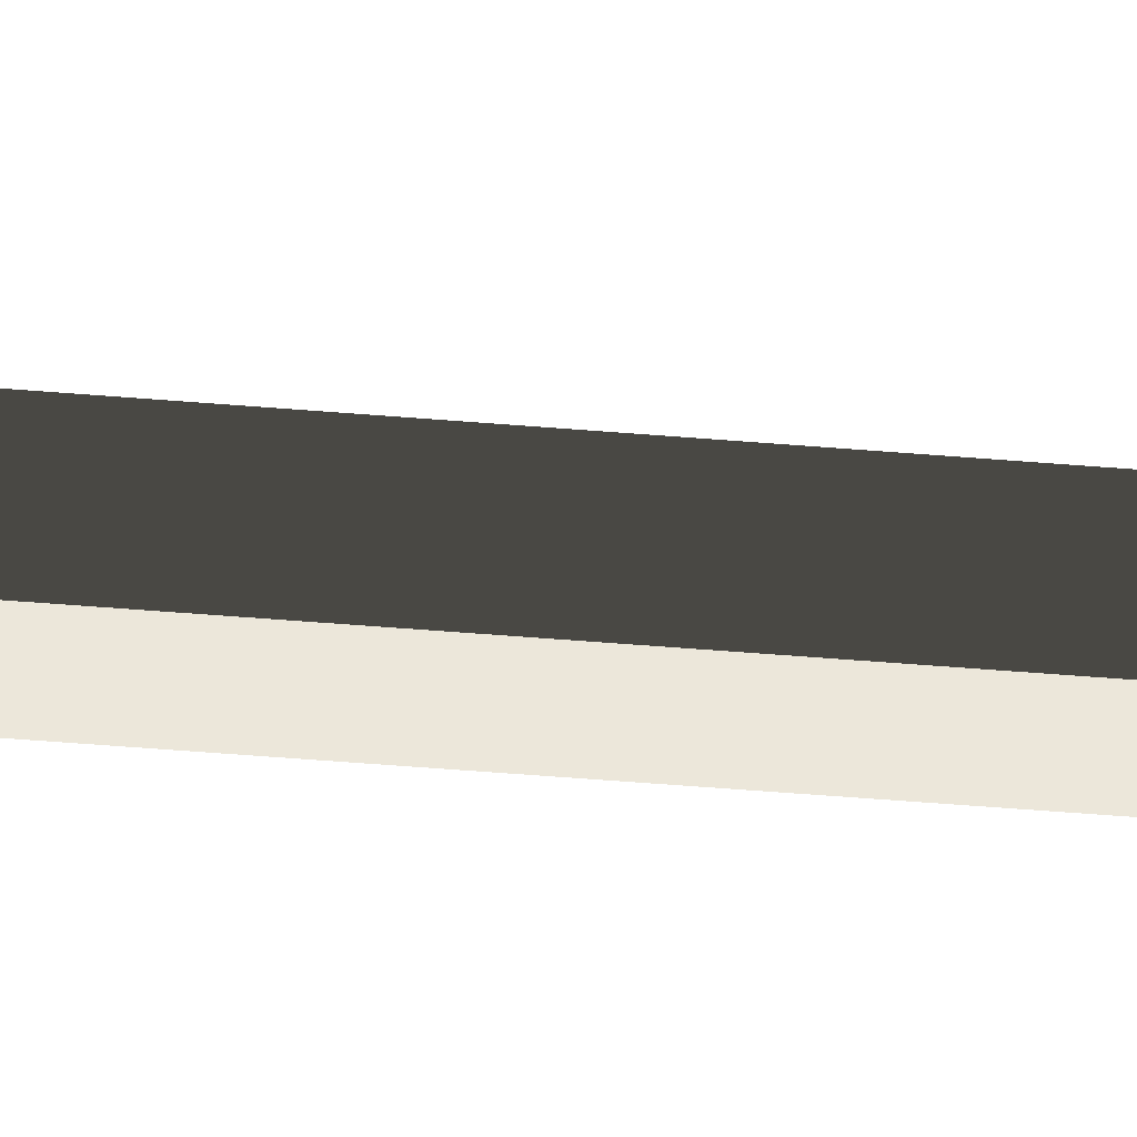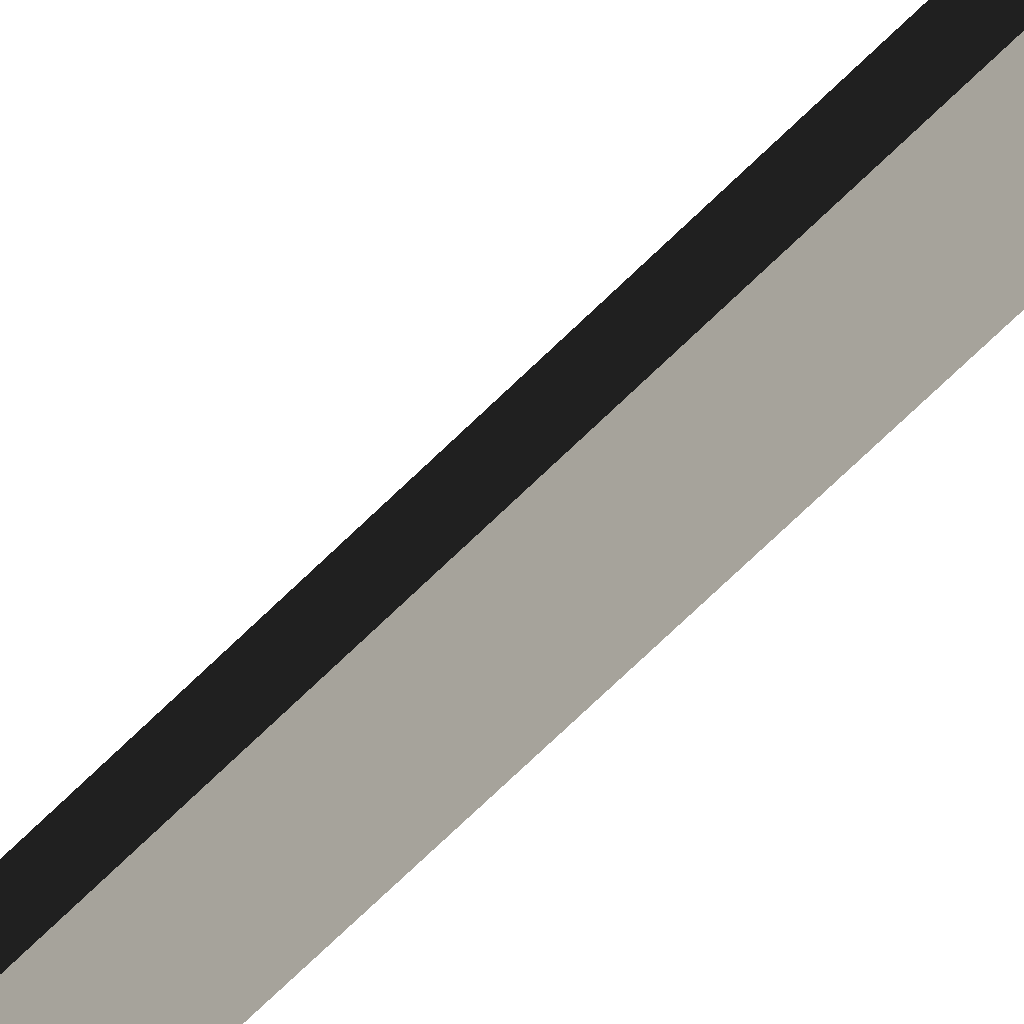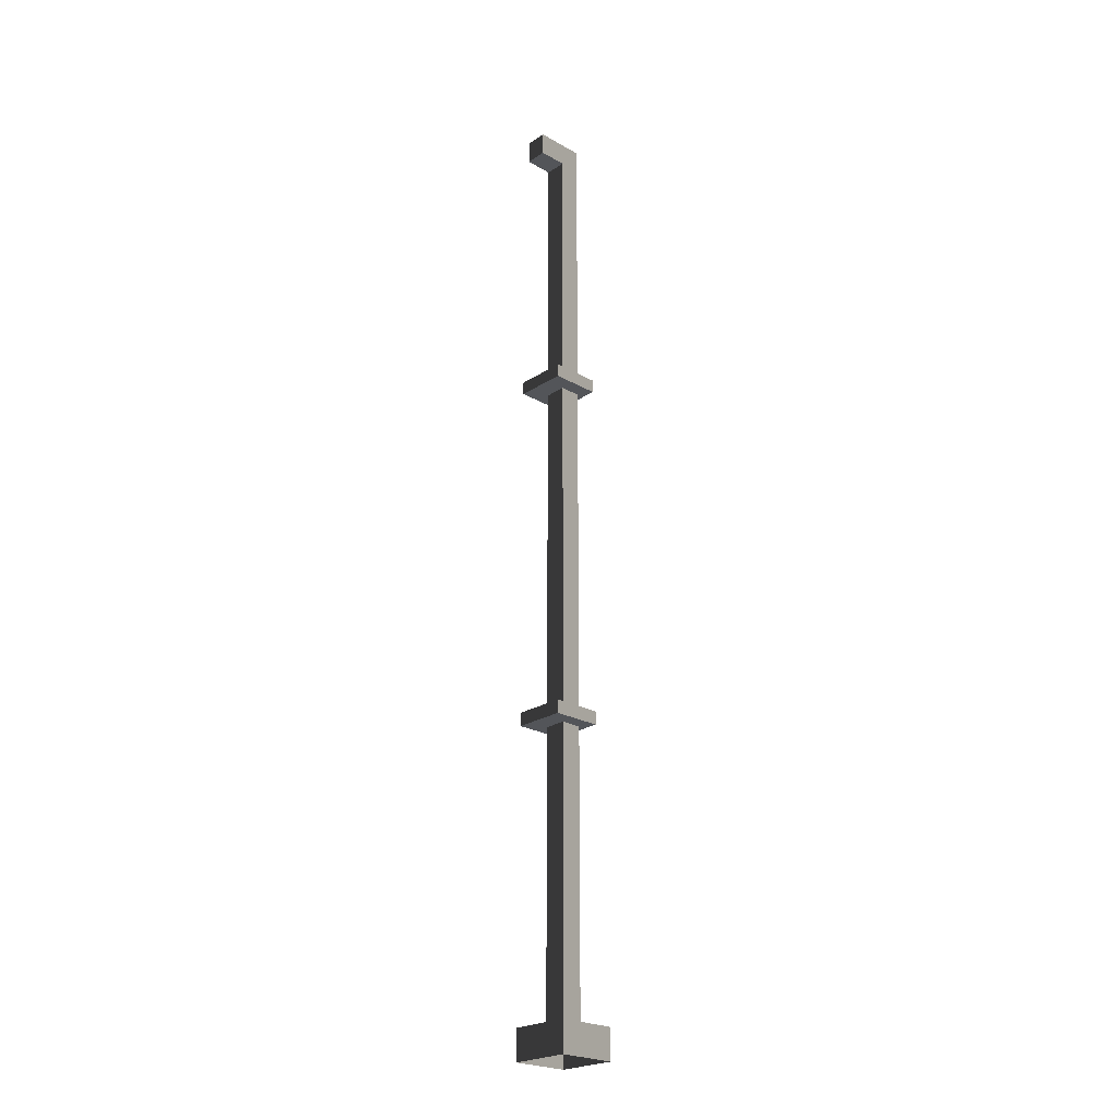
<metadata>
{"format":"obj","ext":"obj","renderer":"f3d","projection":"perspective","resolution":1024,"background":"white","views":[{"elev":-34.6,"azim":82.9,"up":"+Z"},{"elev":-59.3,"azim":137.0,"up":"+Z"},{"elev":-24.0,"azim":136.8,"up":"+Y"}]}
</metadata>
<code>
v -0.2336 6.808 -0.2598
v -0.2336 6.941 -0.2598
v -0.2336 6.941 0.2598
v -0.2336 6.808 0.2598
v 0.2584 6.941 -0.2598
v 0.2584 6.808 -0.2598
v 0.2584 6.808 0.2598
v 0.2584 6.941 0.2598
v -0.2336 6.808 0.2598
v -0.2336 6.941 0.2598
v 0.2584 6.941 0.2598
v 0.2584 6.808 0.2598
v 0.2584 6.808 -0.2598
v 0.2584 6.941 -0.2598
v -0.2336 6.941 -0.2598
v -0.2336 6.808 -0.2598
v 0.2584 6.941 -0.2598
v 0.2584 6.941 0.2598
v -0.2336 6.941 0.2598
v -0.2336 6.941 -0.2598
v -0.2336 6.808 -0.2598
v -0.2336 6.808 0.2598
v 0.2584 6.808 0.2598
v 0.2584 6.808 -0.2598
v -0.3396 0.08788 -0.3026
v -0.3396 0.3911 -0.3026
v -0.3396 0.3911 0.3026
v -0.3396 0.08788 0.3026
v 0.2334 0.3911 -0.3026
v 0.2334 0.08788 -0.3026
v 0.2334 0.08788 0.3026
v 0.2334 0.3911 0.3026
v -0.3396 0.08788 0.3026
v -0.3396 0.3911 0.3026
v 0.2334 0.3911 0.3026
v 0.2334 0.08788 0.3026
v 0.2334 0.08788 -0.3026
v 0.2334 0.3911 -0.3026
v -0.3396 0.3911 -0.3026
v -0.3396 0.08788 -0.3026
v -0.3396 0.3911 -0.3026
v -0.1583 0.3911 -0.1111
v -0.1583 0.3911 0.1111
v -0.3396 0.3911 0.3026
v 0.05203 0.3911 0.1111
v 0.2334 0.3911 0.3026
v 0.05203 0.3911 -0.1111
v 0.2334 0.3911 -0.3026
v -0.1583 0.3911 -0.1111
v -0.1583 9.57 -0.1111
v -0.1583 9.57 0.1111
v -0.1583 0.3911 0.1111
v -0.1583 9.808 0.1111
v -0.1583 9.808 -0.1111
v -0.1583 0.3911 0.1111
v -0.1583 9.57 0.1111
v 0.05203 9.57 0.1111
v 0.05203 0.3911 0.1111
v 0.05203 9.808 0.1111
v -0.1583 9.808 0.1111
v 0.05203 0.3911 0.1111
v 0.05203 9.57 0.1111
v 0.05203 9.57 -0.1111
v 0.05203 0.3911 -0.1111
v 0.05203 0.3911 -0.1111
v 0.05203 9.57 -0.1111
v -0.1583 9.57 -0.1111
v -0.1583 0.3911 -0.1111
v -0.1583 9.808 -0.1111
v 0.05203 9.808 -0.1111
v 0.05203 9.808 -0.1111
v 0.05203 9.808 0.1111
v -0.1583 9.808 0.1111
v -0.1583 9.808 -0.1111
v 0.3396 9.57 0.1111
v 0.3396 9.808 0.1111
v 0.3396 9.808 -0.1111
v 0.3396 9.57 -0.1111
v 0.05203 9.57 0.1111
v 0.3396 9.57 0.1111
v 0.3396 9.57 -0.1111
v 0.05203 9.57 -0.1111
v 0.05203 9.57 -0.1111
v 0.3396 9.57 -0.1111
v 0.3396 9.808 -0.1111
v 0.05203 9.808 -0.1111
v 0.05203 9.808 -0.1111
v 0.3396 9.808 -0.1111
v 0.3396 9.808 0.1111
v 0.05203 9.808 0.1111
v 0.05203 9.808 0.1111
v 0.3396 9.808 0.1111
v 0.3396 9.57 0.1111
v 0.05203 9.57 0.1111
v -0.2336 3.215 -0.2598
v -0.2336 3.348 -0.2598
v -0.2336 3.348 0.2598
v -0.2336 3.215 0.2598
v 0.2584 3.348 -0.2598
v 0.2584 3.215 -0.2598
v 0.2584 3.215 0.2598
v 0.2584 3.348 0.2598
v -0.2336 3.215 0.2598
v -0.2336 3.348 0.2598
v 0.2584 3.348 0.2598
v 0.2584 3.215 0.2598
v 0.2584 3.215 -0.2598
v 0.2584 3.348 -0.2598
v -0.2336 3.348 -0.2598
v -0.2336 3.215 -0.2598
v 0.2584 3.348 -0.2598
v 0.2584 3.348 0.2598
v -0.2336 3.348 0.2598
v -0.2336 3.348 -0.2598
v -0.2336 3.215 -0.2598
v -0.2336 3.215 0.2598
v 0.2584 3.215 0.2598
v 0.2584 3.215 -0.2598
g pipe_mesh_2967_177
f 1 3 2
f 1 4 3
f 5 7 6
f 5 8 7
f 9 11 10
f 9 12 11
f 13 15 14
f 13 16 15
f 17 19 18
f 17 20 19
f 21 23 22
f 21 24 23
f 25 27 26
f 25 28 27
f 29 31 30
f 29 32 31
f 33 35 34
f 33 36 35
f 37 39 38
f 37 40 39
f 41 43 42
f 41 44 43
f 44 45 43
f 44 46 45
f 46 47 45
f 46 48 47
f 48 42 47
f 48 41 42
f 49 51 50
f 49 52 51
f 50 51 53
f 50 53 54
f 55 57 56
f 55 58 57
f 56 57 59
f 56 59 60
f 61 63 62
f 61 64 63
f 65 67 66
f 65 68 67
f 66 67 69
f 66 69 70
f 71 73 72
f 71 74 73
f 75 77 76
f 75 78 77
f 79 81 80
f 79 82 81
f 83 85 84
f 83 86 85
f 87 89 88
f 87 90 89
f 91 93 92
f 91 94 93
f 95 97 96
f 95 98 97
f 99 101 100
f 99 102 101
f 103 105 104
f 103 106 105
f 107 109 108
f 107 110 109
f 111 113 112
f 111 114 113
f 115 117 116
f 115 118 117

</code>
